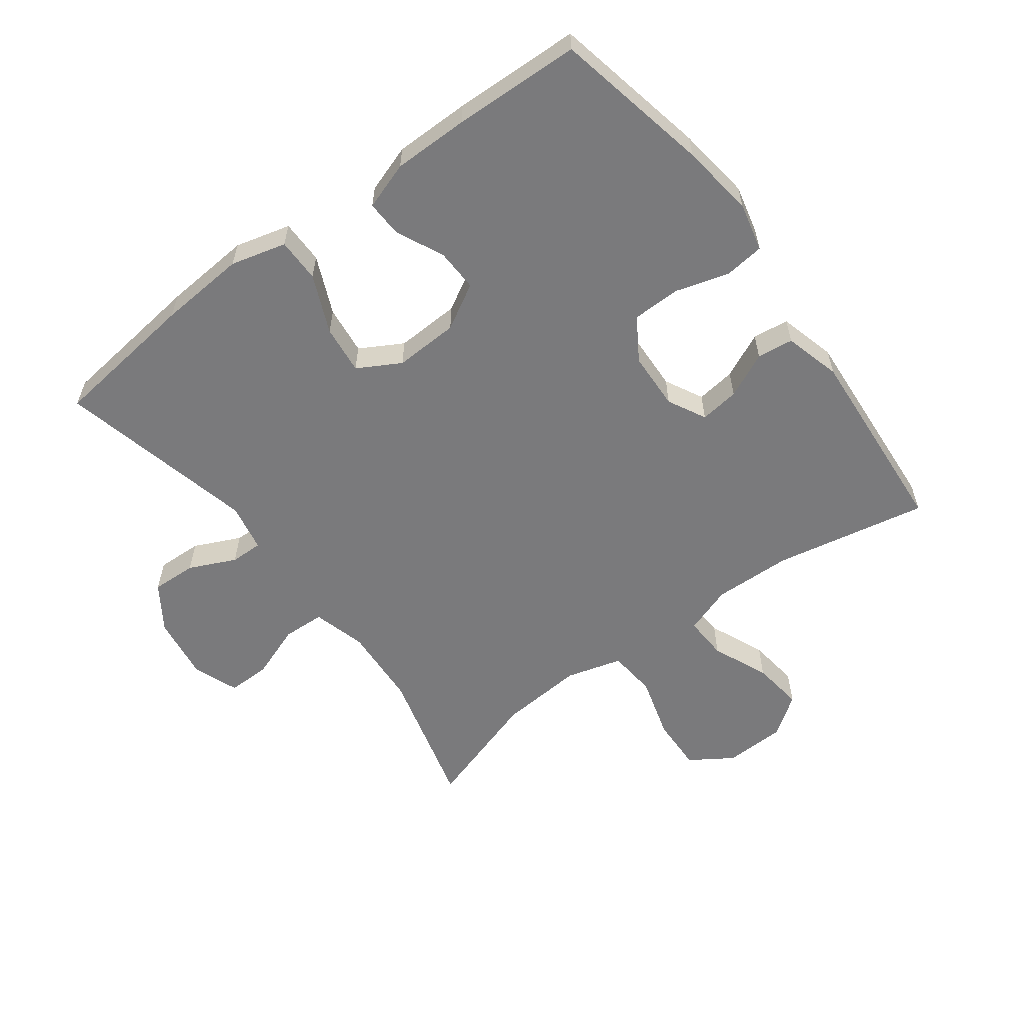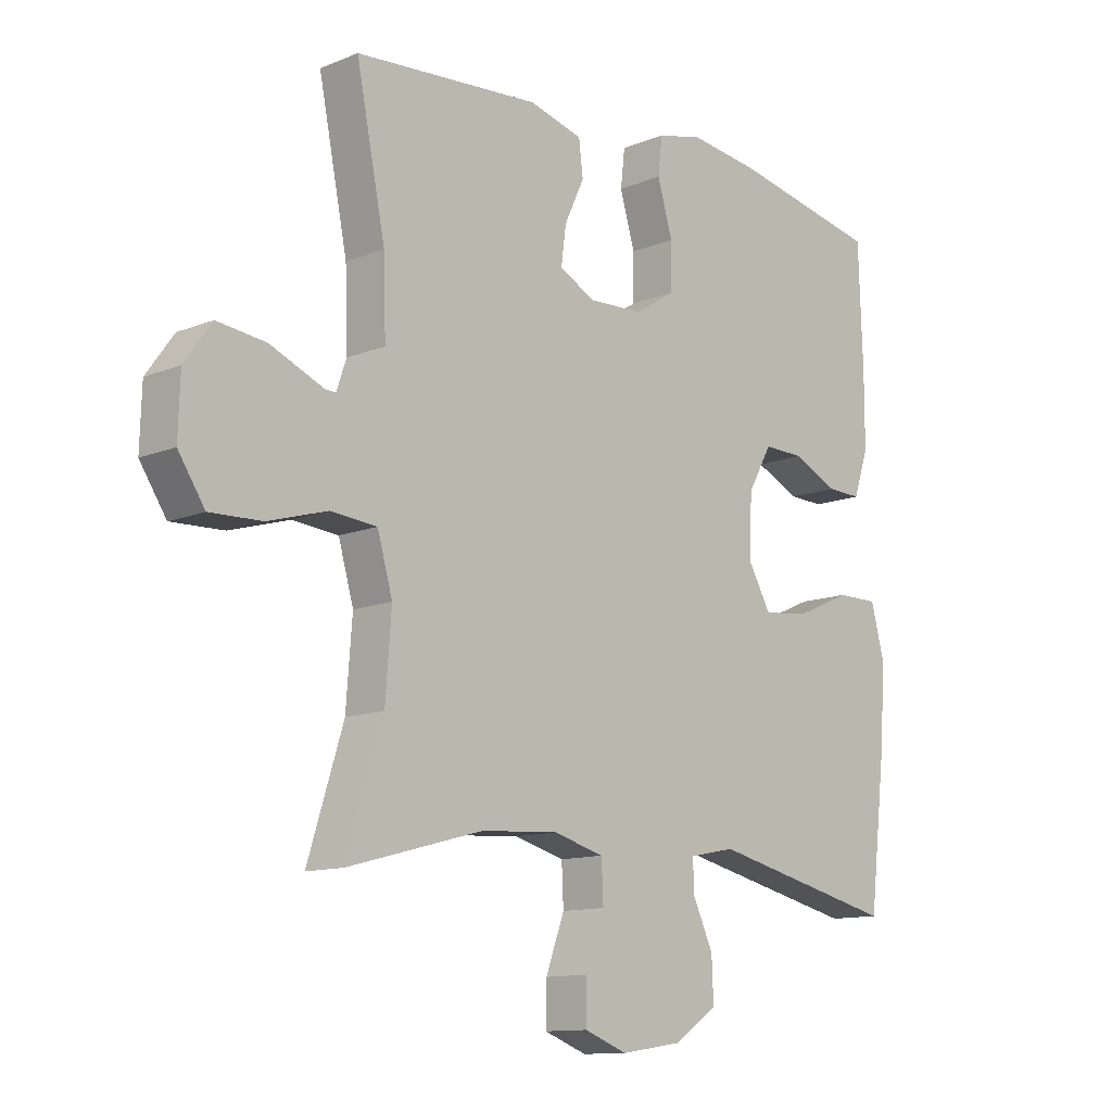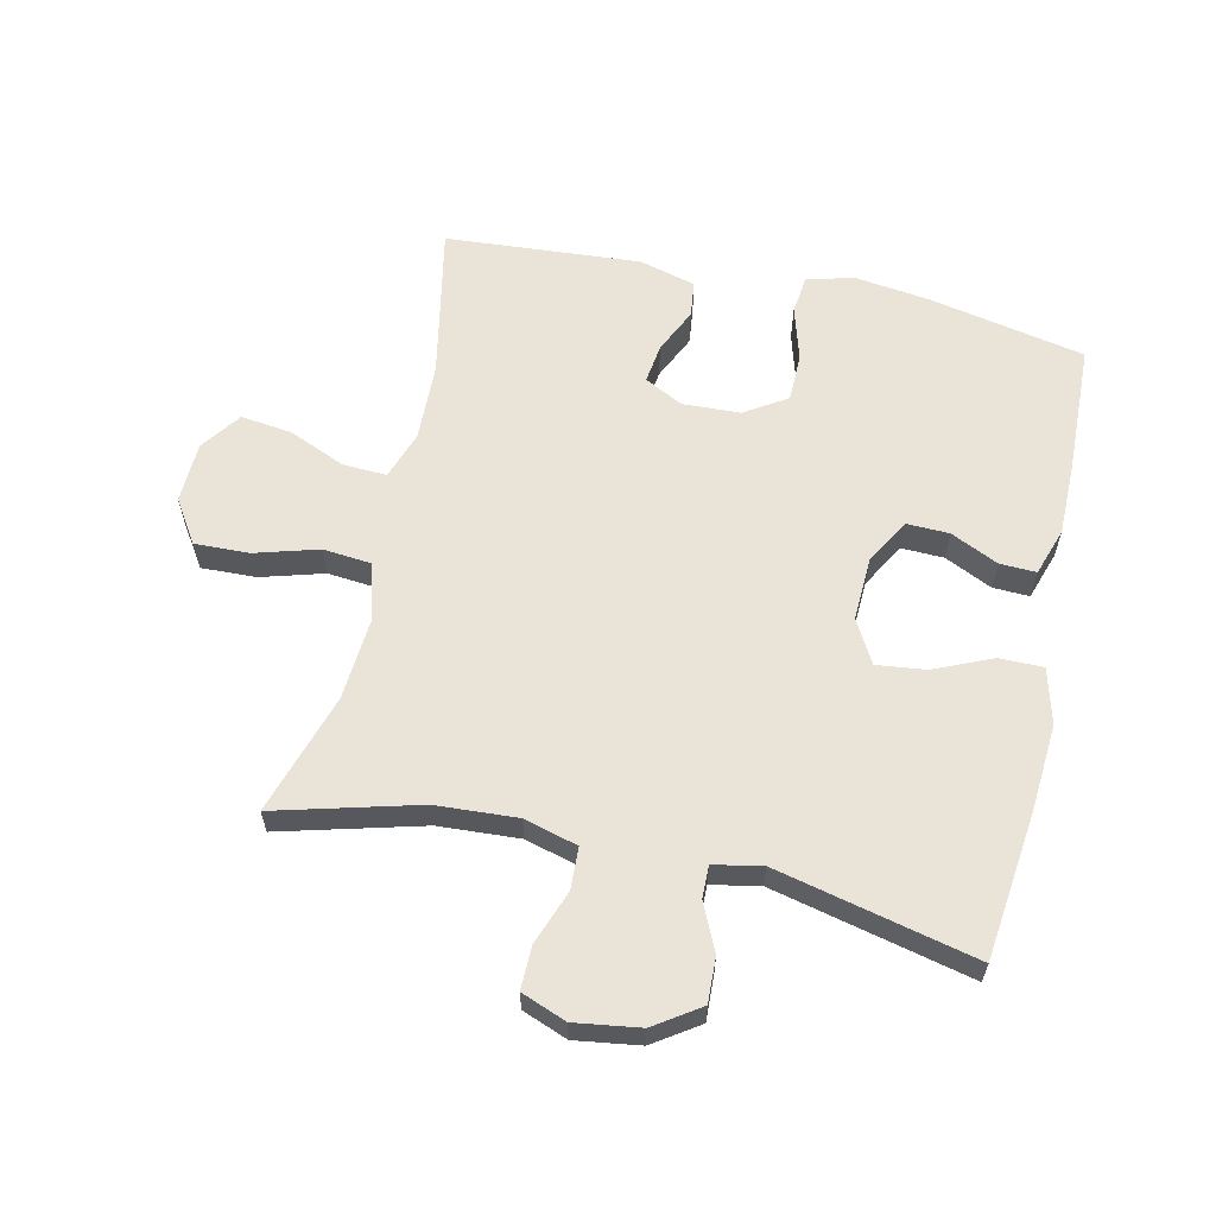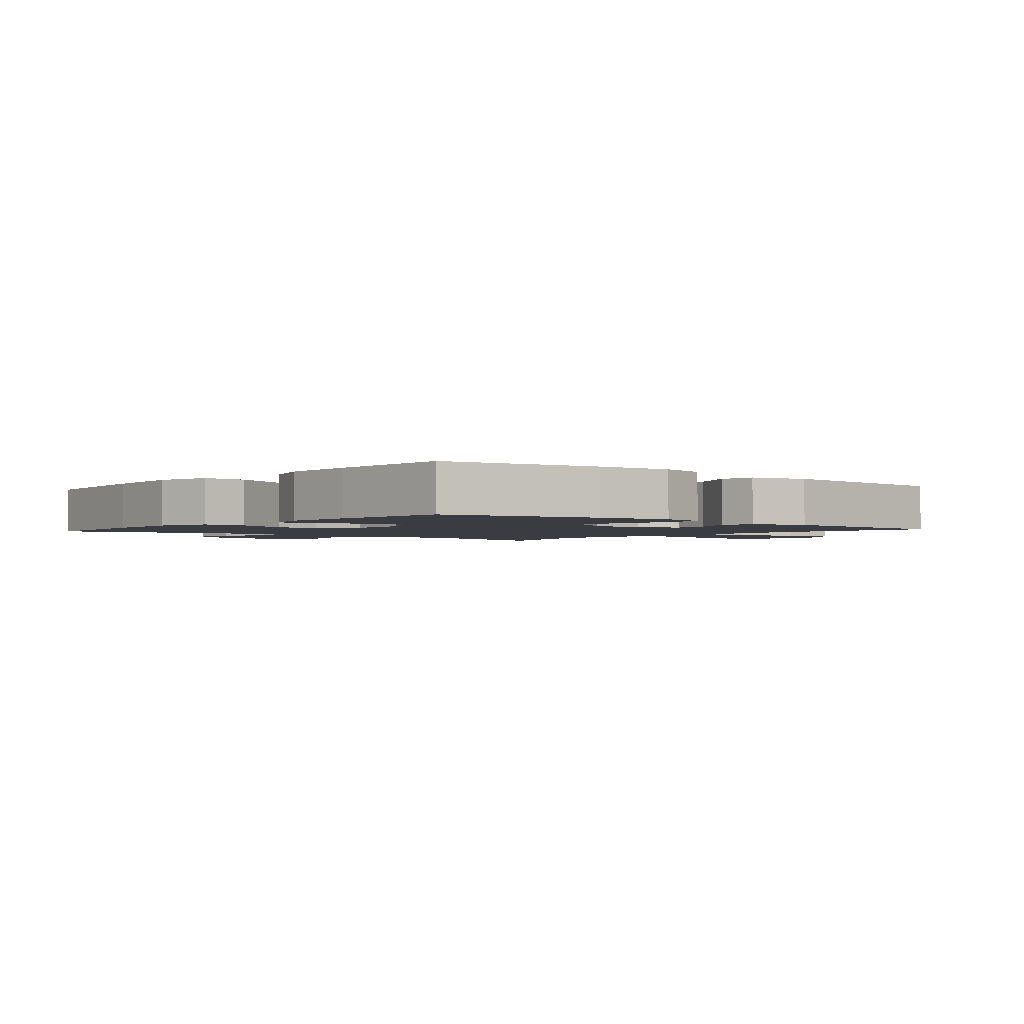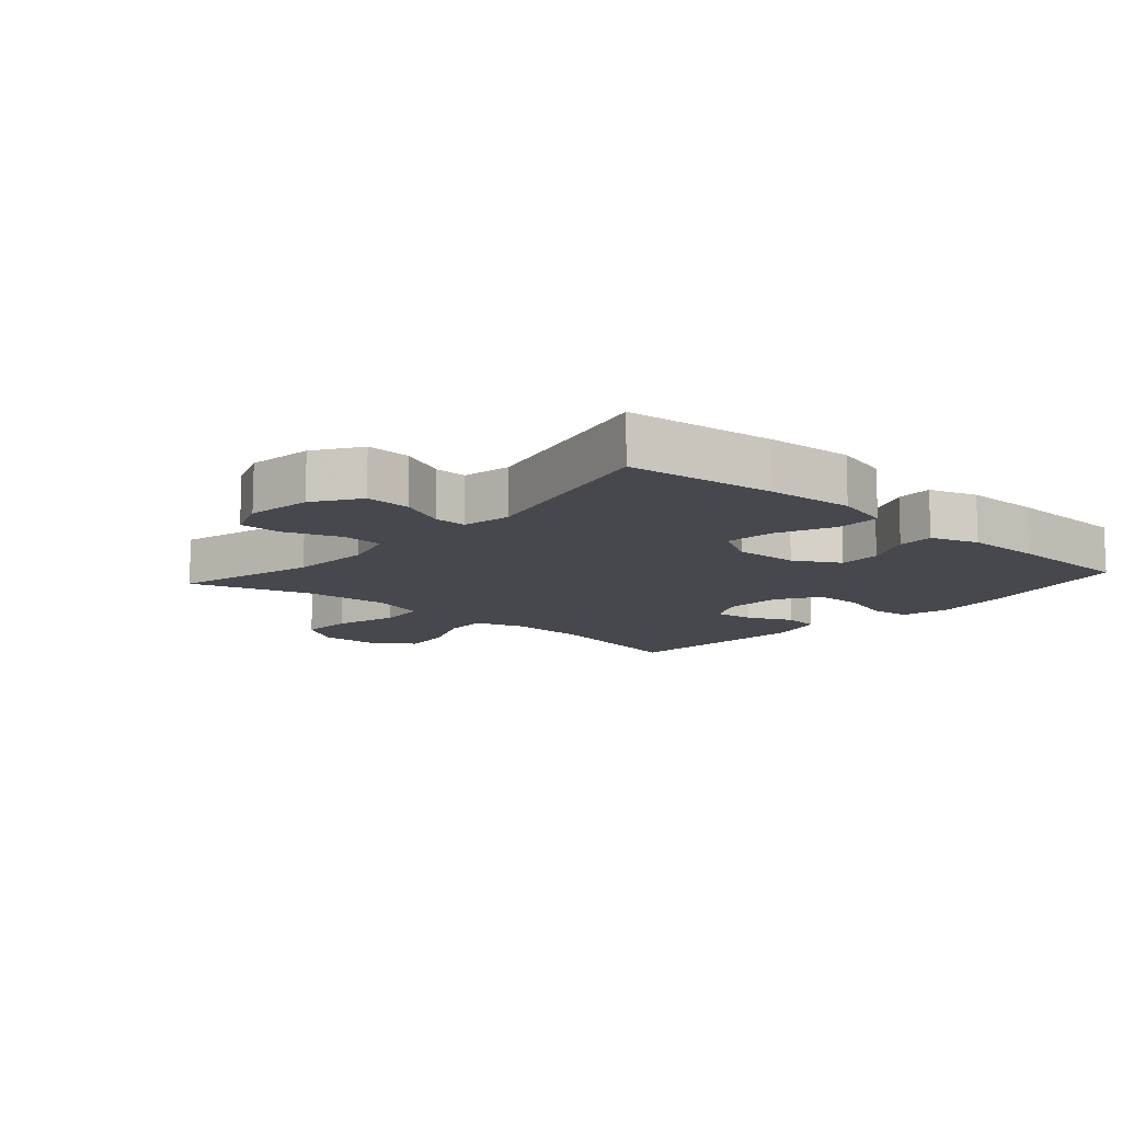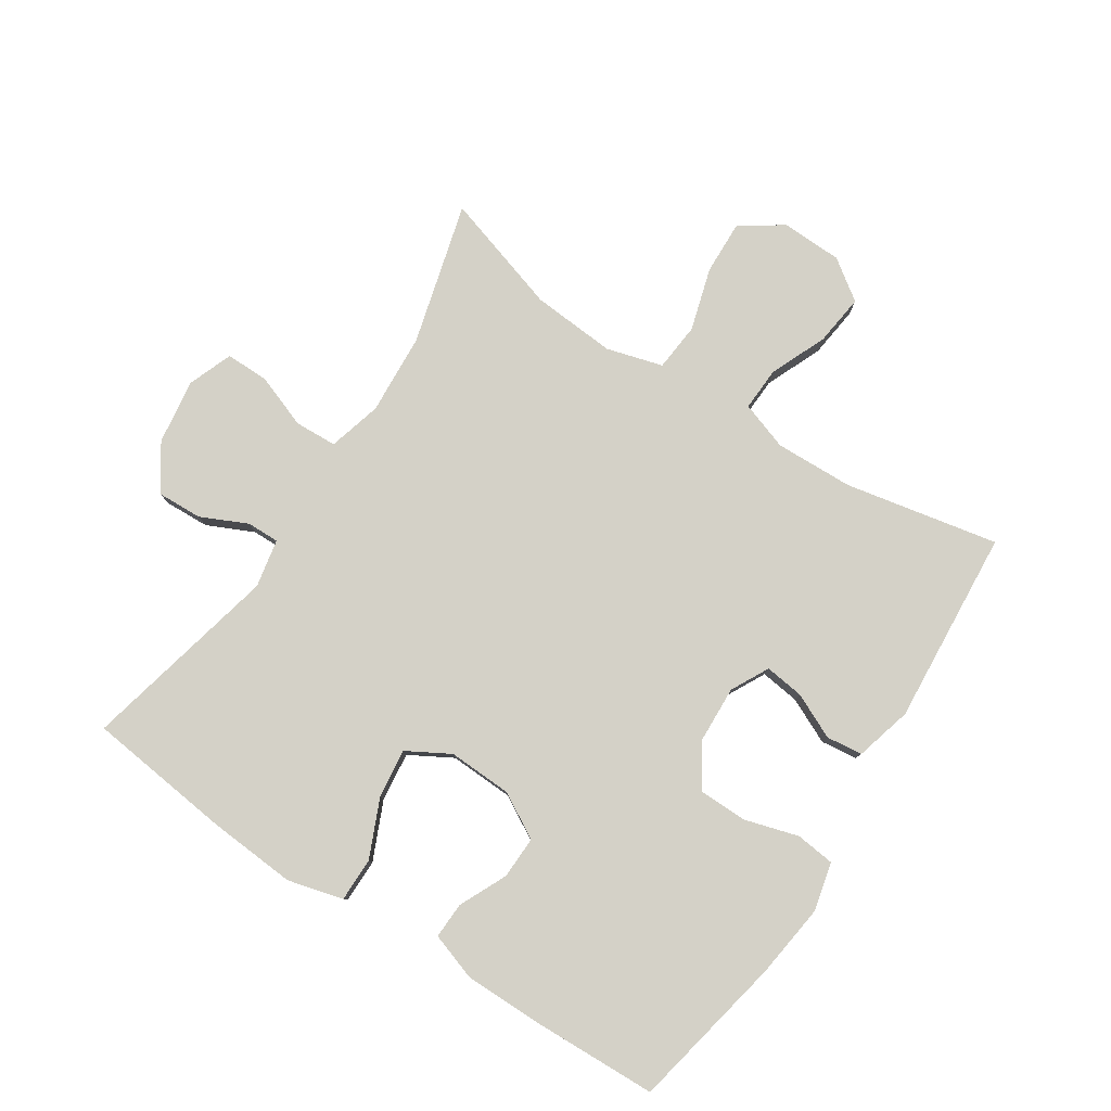
<metadata>
{"format":"obj","ext":"obj","renderer":"f3d","projection":"perspective","resolution":1024,"background":"white","views":[{"elev":-58.2,"azim":-53.2,"up":"+Y"},{"elev":-12.0,"azim":133.9,"up":"+Z"},{"elev":60.9,"azim":-167.3,"up":"+Y"},{"elev":-2.2,"azim":-40.3,"up":"+Y"},{"elev":-11.7,"azim":-131.4,"up":"+Y"},{"elev":79.8,"azim":-56.9,"up":"+Y"}]}
</metadata>
<code>
v -0.5 0.07 -0.5
v -0.527 0.07 -0.269
v -0.537 0.07 -0.132
v -0.514 0.07 -0.045
v -0.445 0.07 -0.045
v -0.354 0.07 -0.085
v -0.277 0.07 -0.094
v -0.239 0.07 -0.027
v -0.243 0.07 0.074
v -0.283 0.07 0.145
v -0.35 0.07 0.143
v -0.425 0.07 0.108
v -0.482 0.07 0.106
v -0.507 0.07 0.181
v -0.507 0.07 0.3
v -0.5 0.07 0.5
v -0.254 0.07 0.55
v -0.138 0.07 0.565
v -0.062 0.07 0.547
v -0.055 0.07 0.485
v -0.08 0.07 0.4
v -0.079 0.07 0.324
v -0.013 0.07 0.282
v 0.078 0.07 0.278
v 0.138 0.07 0.309
v 0.13 0.07 0.371
v 0.097 0.07 0.442
v 0.104 0.07 0.499
v 0.193 0.07 0.523
v 0.5 0.07 0.5
v 0.452 0.07 0.259
v 0.448 0.07 0.136
v 0.474 0.07 0.06
v 0.543 0.07 0.063
v 0.632 0.07 0.101
v 0.713 0.07 0.111
v 0.758 0.07 0.048
v 0.761 0.07 -0.048
v 0.717 0.07 -0.115
v 0.631 0.07 -0.112
v 0.532 0.07 -0.083
v 0.456 0.07 -0.09
v 0.431 0.07 -0.178
v 0.441 0.07 -0.311
v 0.5 0.07 -0.5
v 0.277 0.07 -0.44
v 0.149 0.07 -0.432
v 0.065 0.07 -0.455
v 0.062 0.07 -0.521
v 0.093 0.07 -0.606
v 0.094 0.07 -0.674
v 0.023 0.07 -0.701
v -0.079 0.07 -0.686
v -0.15 0.07 -0.638
v -0.147 0.07 -0.567
v -0.113 0.07 -0.494
v -0.112 0.07 -0.443
v -0.188 0.07 -0.428
v -0.5 0 -0.5
v -0.527 0 -0.269
v -0.537 0 -0.132
v -0.514 0 -0.045
v -0.445 0 -0.045
v -0.354 0 -0.085
v -0.277 0 -0.094
v -0.239 0 -0.027
v -0.243 0 0.074
v -0.283 0 0.145
v -0.35 0 0.143
v -0.425 0 0.108
v -0.482 0 0.106
v -0.507 0 0.181
v -0.507 0 0.3
v -0.5 0 0.5
v -0.254 0 0.55
v -0.138 0 0.565
v -0.062 0 0.547
v -0.055 0 0.485
v -0.08 0 0.4
v -0.079 0 0.324
v -0.013 0 0.282
v 0.078 0 0.278
v 0.138 0 0.309
v 0.13 0 0.371
v 0.097 0 0.442
v 0.104 0 0.499
v 0.193 0 0.523
v 0.5 0 0.5
v 0.452 0 0.259
v 0.448 0 0.136
v 0.474 0 0.06
v 0.543 0 0.063
v 0.632 0 0.101
v 0.713 0 0.111
v 0.758 0 0.048
v 0.761 0 -0.048
v 0.717 0 -0.115
v 0.631 0 -0.112
v 0.532 0 -0.083
v 0.456 0 -0.09
v 0.431 0 -0.178
v 0.441 0 -0.311
v 0.5 0 -0.5
v 0.277 0 -0.44
v 0.149 0 -0.432
v 0.065 0 -0.455
v 0.062 0 -0.521
v 0.093 0 -0.606
v 0.094 0 -0.674
v 0.023 0 -0.701
v -0.079 0 -0.686
v -0.15 0 -0.638
v -0.147 0 -0.567
v -0.113 0 -0.494
v -0.112 0 -0.443
v -0.188 0 -0.428
f 54 55 56
f 53 54 56
f 52 53 56
f 51 52 56
f 50 51 56
f 49 50 56
f 48 49 56 57
f 47 48 57 58
f 44 45 46
f 43 44 46 47
f 42 43 47 58
f 39 40 41
f 38 39 41
f 37 38 41
f 36 37 41
f 35 36 41
f 34 35 41
f 33 34 41 42
f 58 1 2
f 42 58 2
f 33 42 2
f 32 33 2
f 29 30 31
f 28 29 31
f 27 28 31
f 26 27 31
f 25 26 31 32
f 19 20 21
f 18 19 21
f 17 18 21
f 16 17 21
f 15 16 21
f 14 15 21
f 13 14 21
f 12 13 21
f 11 12 21
f 10 11 21 22
f 9 10 22 23
f 4 5 6
f 3 4 6
f 2 3 6
f 2 6 7
f 32 2 7
f 32 7 8
f 25 32 8
f 24 25 8
f 8 9 23 24
f 114 113 112
f 114 112 111
f 114 111 110
f 114 110 109
f 114 109 108
f 114 108 107
f 115 114 107 106
f 116 115 106 105
f 104 103 102
f 105 104 102 101
f 116 105 101 100
f 99 98 97
f 99 97 96
f 99 96 95
f 99 95 94
f 99 94 93
f 99 93 92
f 100 99 92 91
f 60 59 116
f 60 116 100
f 60 100 91
f 60 91 90
f 89 88 87
f 89 87 86
f 89 86 85
f 89 85 84
f 90 89 84 83
f 79 78 77
f 79 77 76
f 79 76 75
f 79 75 74
f 79 74 73
f 79 73 72
f 79 72 71
f 79 71 70
f 79 70 69
f 80 79 69 68
f 81 80 68 67
f 64 63 62
f 64 62 61
f 64 61 60
f 65 64 60
f 65 60 90
f 66 65 90
f 66 90 83
f 66 83 82
f 82 81 67 66
f 1 59 60 2
f 2 60 61 3
f 3 61 62 4
f 4 62 63 5
f 5 63 64 6
f 6 64 65 7
f 7 65 66 8
f 8 66 67 9
f 9 67 68 10
f 10 68 69 11
f 11 69 70 12
f 12 70 71 13
f 13 71 72 14
f 14 72 73 15
f 15 73 74 16
f 16 74 75 17
f 17 75 76 18
f 18 76 77 19
f 19 77 78 20
f 20 78 79 21
f 21 79 80 22
f 22 80 81 23
f 23 81 82 24
f 24 82 83 25
f 25 83 84 26
f 26 84 85 27
f 27 85 86 28
f 28 86 87 29
f 29 87 88 30
f 30 88 89 31
f 31 89 90 32
f 32 90 91 33
f 33 91 92 34
f 34 92 93 35
f 35 93 94 36
f 36 94 95 37
f 37 95 96 38
f 38 96 97 39
f 39 97 98 40
f 40 98 99 41
f 41 99 100 42
f 42 100 101 43
f 43 101 102 44
f 44 102 103 45
f 45 103 104 46
f 46 104 105 47
f 47 105 106 48
f 48 106 107 49
f 49 107 108 50
f 50 108 109 51
f 51 109 110 52
f 52 110 111 53
f 53 111 112 54
f 54 112 113 55
f 55 113 114 56
f 56 114 115 57
f 57 115 116 58
f 58 116 59 1

</code>
